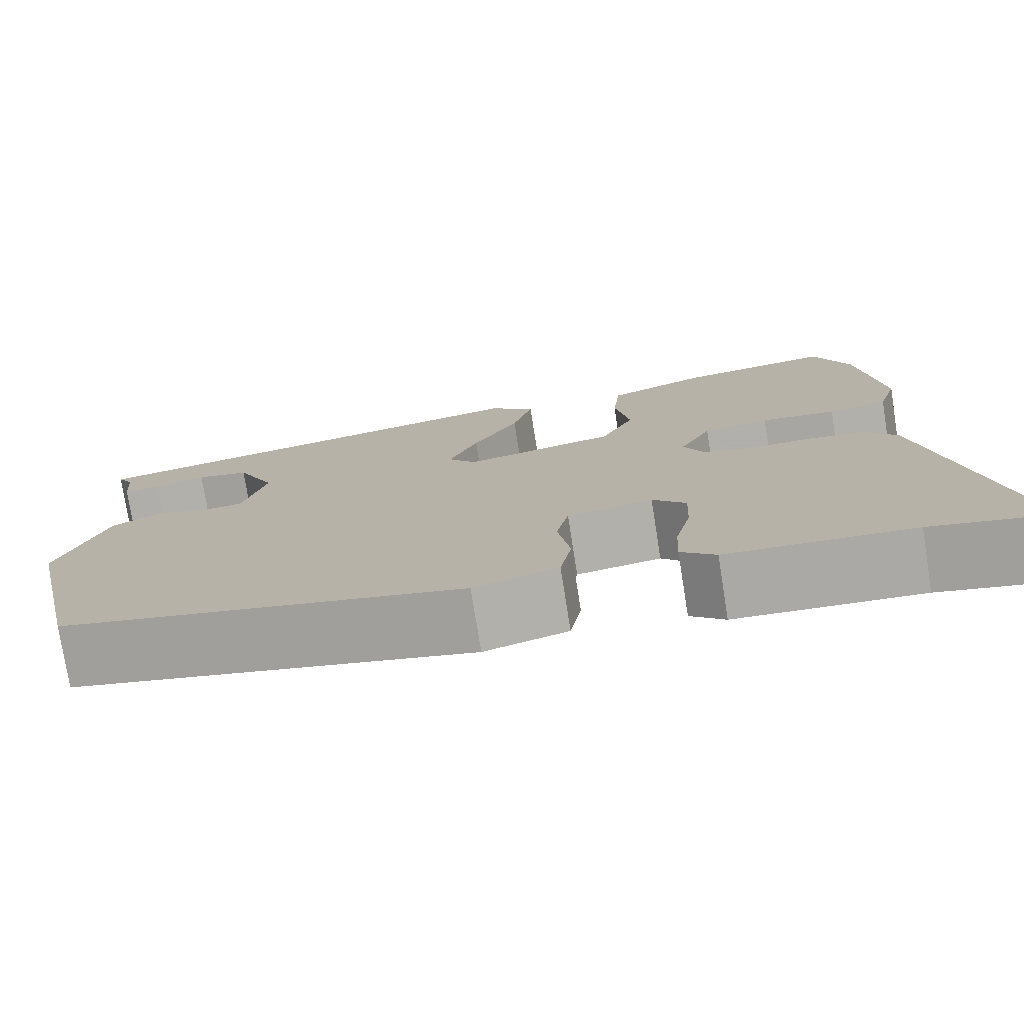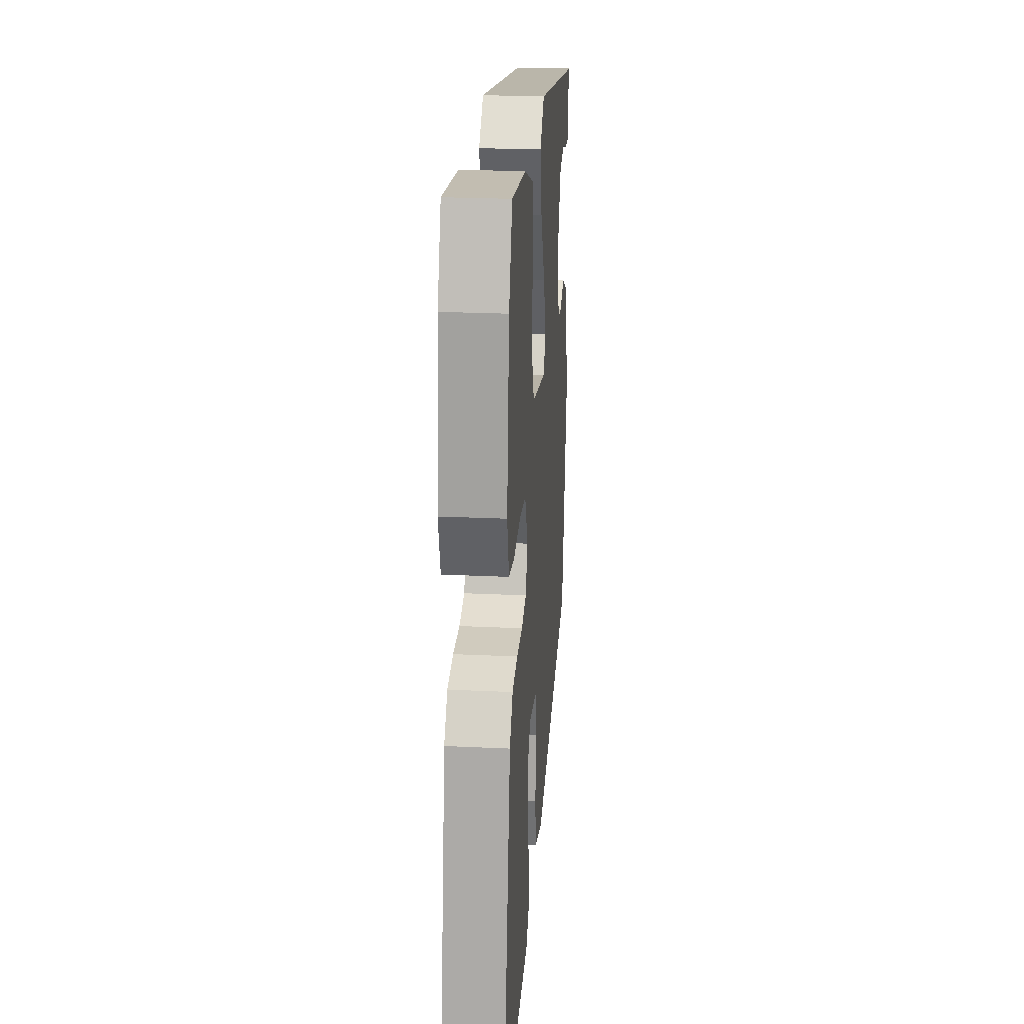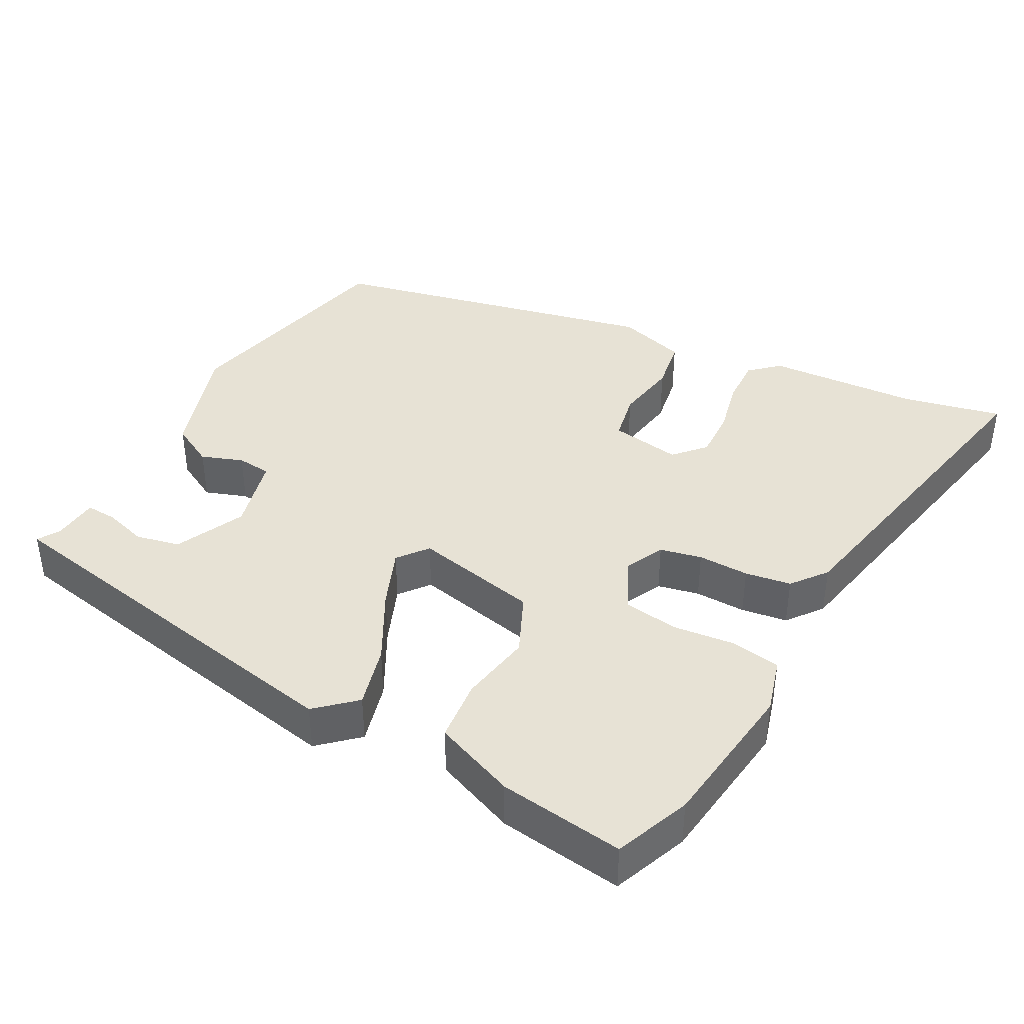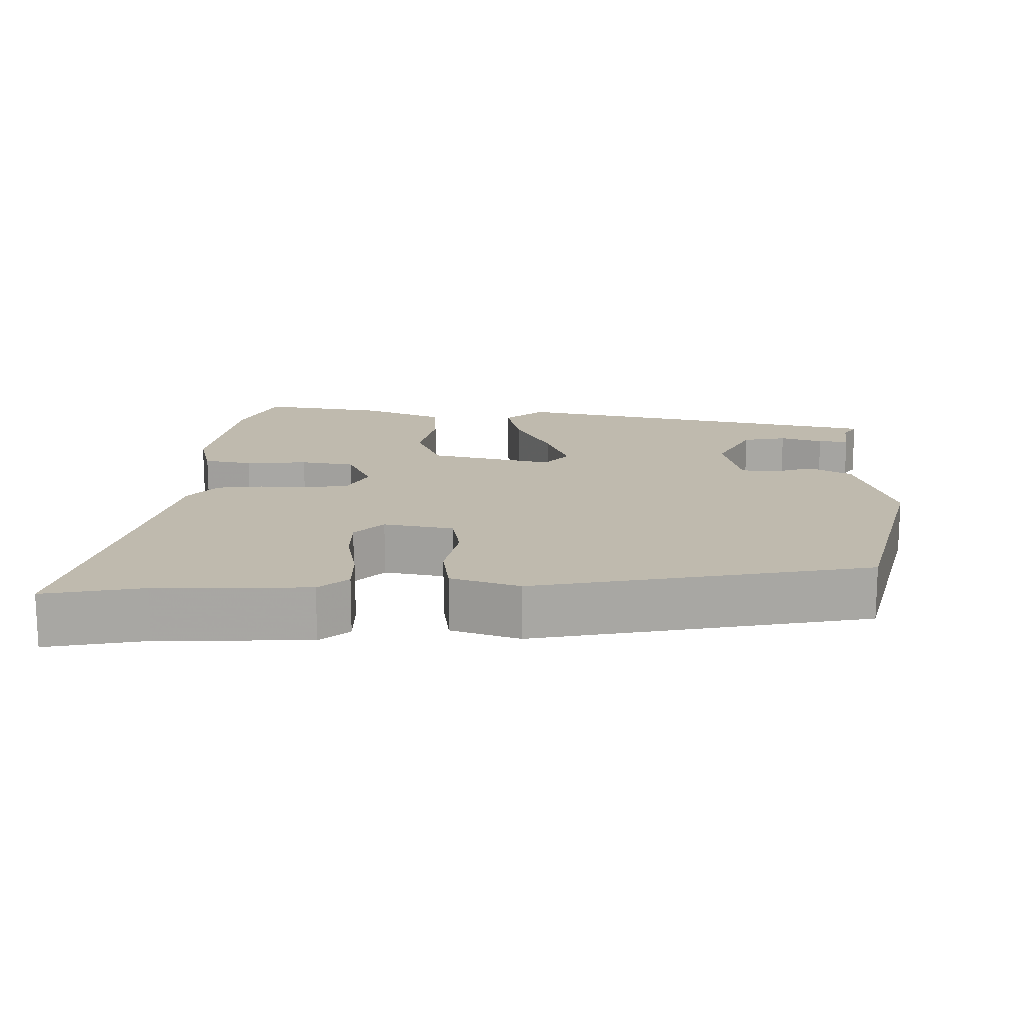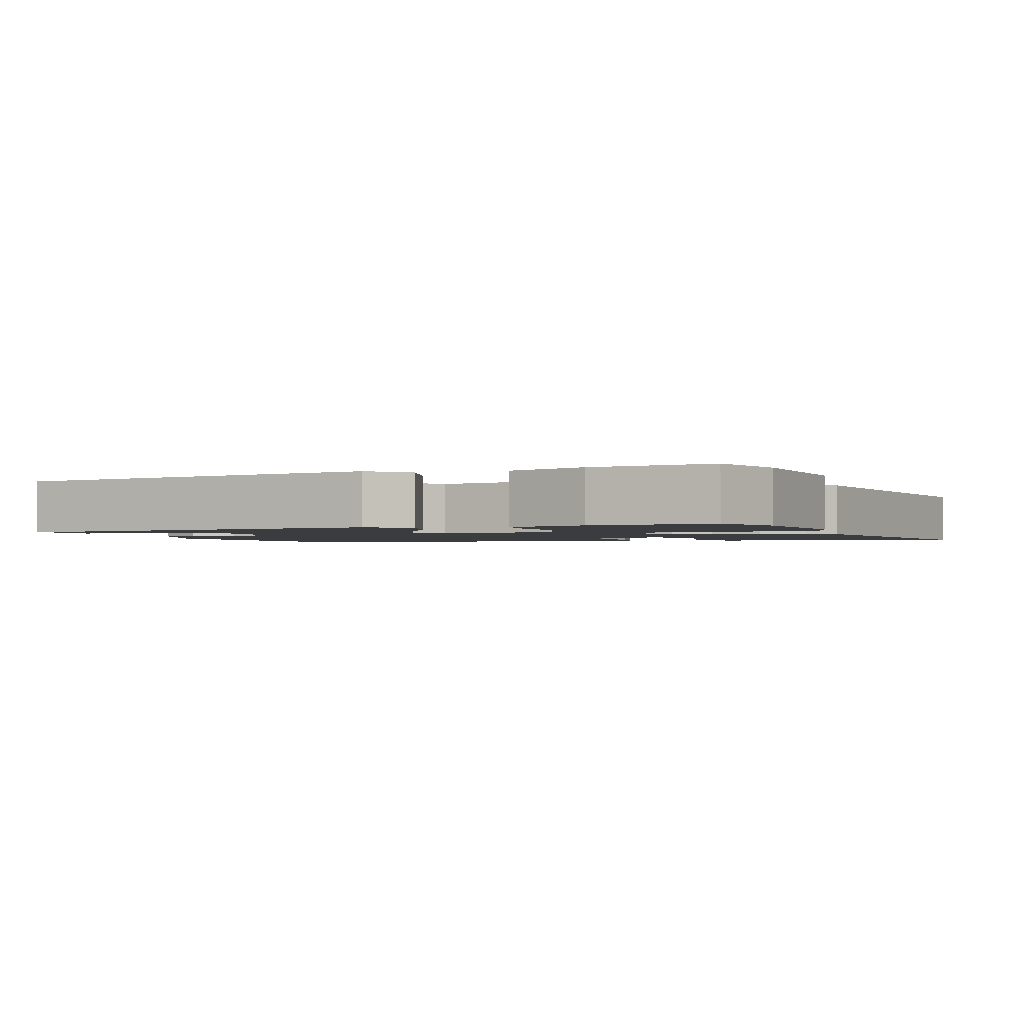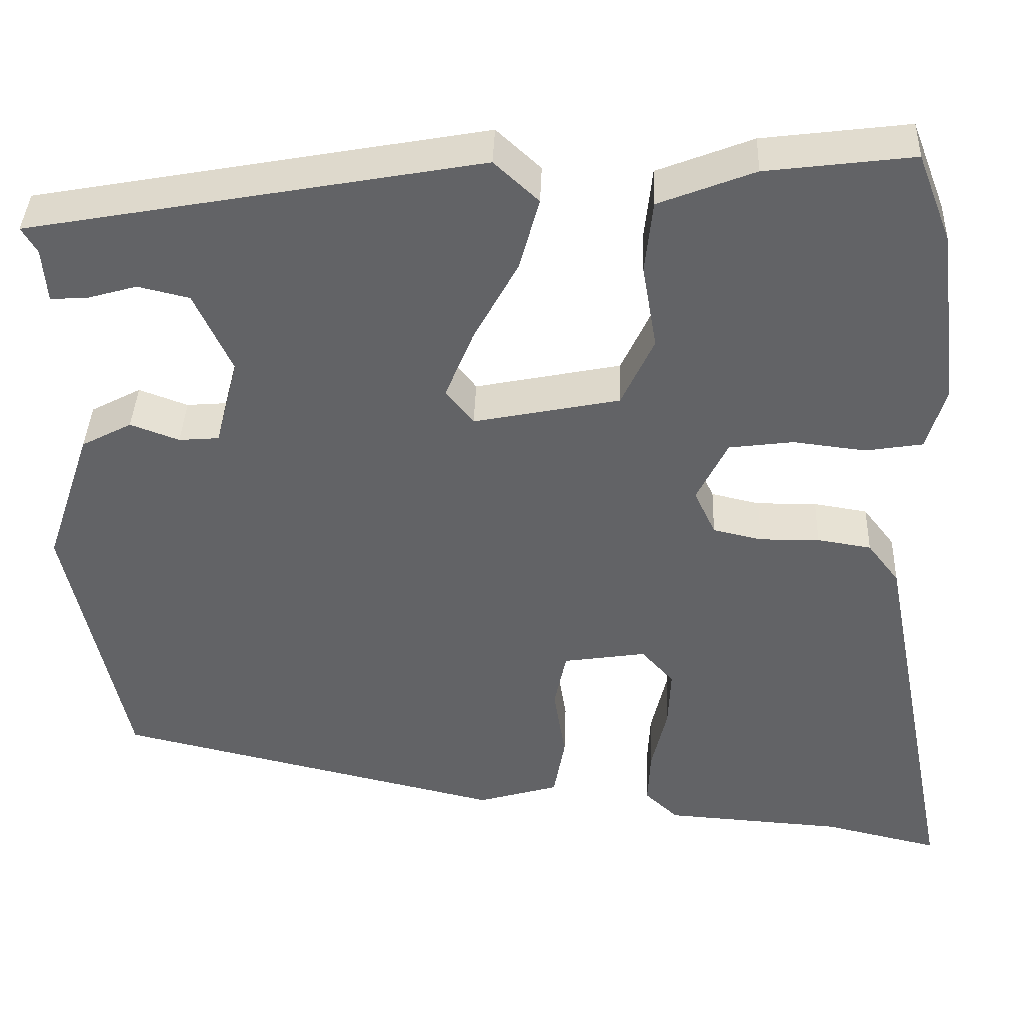
<metadata>
{"format":"obj","ext":"obj","renderer":"f3d","projection":"perspective","resolution":1024,"background":"white","views":[{"elev":-76.8,"azim":9.0,"up":"+Z"},{"elev":24.1,"azim":94.5,"up":"+Z"},{"elev":40.1,"azim":28.8,"up":"+Y"},{"elev":15.7,"azim":-176.9,"up":"+Y"},{"elev":-1.9,"azim":19.1,"up":"+Y"},{"elev":38.9,"azim":2.1,"up":"+Z"}]}
</metadata>
<code>
v -0.504 0.07 0.424
v 0.024 0.07 0.521
v 0.076 0.07 0.473
v 0.053 0.07 0.388
v 0.001 0.07 0.292
v -0.032 0.07 0.211
v 0 0.07 0.17
v 0.171 0.07 0.205
v 0.209 0.07 0.287
v 0.192 0.07 0.386
v 0.201 0.07 0.472
v 0.313 0.07 0.516
v 0.485 0.07 0.538
v 0.525 0.07 0.434
v 0.55 0.07 0.226
v 0.528 0.07 0.151
v 0.461 0.07 0.14
v 0.376 0.07 0.15
v 0.301 0.07 0.14
v 0.265 0.07 0.067
v 0.29 0.07 0.014
v 0.347 0.07 0.001
v 0.417 0.07 0.002
v 0.48 0.07 -0.008
v 0.517 0.07 -0.056
v 0.608 0.07 -0.525
v 0.473 0.07 -0.494
v 0.264 0.07 -0.48
v 0.225 0.07 -0.444
v 0.228 0.07 -0.379
v 0.246 0.07 -0.302
v 0.249 0.07 -0.233
v 0.211 0.07 -0.191
v 0.114 0.07 -0.206
v 0.1 0.07 -0.273
v 0.114 0.07 -0.36
v 0.101 0.07 -0.433
v 0.006 0.07 -0.461
v -0.45 0.07 -0.356
v -0.52 0.07 -0.039
v -0.466 0.07 0.123
v -0.407 0.07 0.154
v -0.35 0.07 0.133
v -0.303 0.07 0.137
v -0.276 0.07 0.241
v -0.32 0.07 0.336
v -0.38 0.07 0.35
v -0.439 0.07 0.333
v -0.481 0.07 0.331
v -0.486 0.07 0.394
v -0.504 0 0.424
v 0.024 0 0.521
v 0.076 0 0.473
v 0.053 0 0.388
v 0.001 0 0.292
v -0.032 0 0.211
v 0 0 0.17
v 0.171 0 0.205
v 0.209 0 0.287
v 0.192 0 0.386
v 0.201 0 0.472
v 0.313 0 0.516
v 0.485 0 0.538
v 0.525 0 0.434
v 0.55 0 0.226
v 0.528 0 0.151
v 0.461 0 0.14
v 0.376 0 0.15
v 0.301 0 0.14
v 0.265 0 0.067
v 0.29 0 0.014
v 0.347 0 0.001
v 0.417 0 0.002
v 0.48 0 -0.008
v 0.517 0 -0.056
v 0.608 0 -0.525
v 0.473 0 -0.494
v 0.264 0 -0.48
v 0.225 0 -0.444
v 0.228 0 -0.379
v 0.246 0 -0.302
v 0.249 0 -0.233
v 0.211 0 -0.191
v 0.114 0 -0.206
v 0.1 0 -0.273
v 0.114 0 -0.36
v 0.101 0 -0.433
v 0.006 0 -0.461
v -0.45 0 -0.356
v -0.52 0 -0.039
v -0.466 0 0.123
v -0.407 0 0.154
v -0.35 0 0.133
v -0.303 0 0.137
v -0.276 0 0.241
v -0.32 0 0.336
v -0.38 0 0.35
v -0.439 0 0.333
v -0.481 0 0.331
v -0.486 0 0.394
f 47 48 49 50
f 46 47 50 1
f 40 41 42 43
f 40 43 44
f 39 40 44
f 38 39 44
f 35 36 37 38
f 34 35 38 44
f 33 34 44 45
f 28 29 30 31
f 27 28 31 32
f 26 27 32
f 25 26 32 33
f 22 23 24 25
f 21 22 25 33
f 15 16 17 18
f 15 18 19
f 14 15 19
f 13 14 19
f 12 13 19 20
f 9 10 11 12
f 2 3 4 5
f 46 1 2 5
f 46 5 6
f 45 46 6 7
f 20 21 33 45
f 20 45 7
f 9 12 20
f 8 9 20
f 7 8 20
f 100 99 98 97
f 51 100 97 96
f 93 92 91 90
f 94 93 90
f 94 90 89
f 94 89 88
f 88 87 86 85
f 94 88 85 84
f 95 94 84 83
f 81 80 79 78
f 82 81 78 77
f 82 77 76
f 83 82 76 75
f 75 74 73 72
f 83 75 72 71
f 68 67 66 65
f 69 68 65
f 69 65 64
f 69 64 63
f 70 69 63 62
f 62 61 60 59
f 55 54 53 52
f 55 52 51 96
f 56 55 96
f 57 56 96 95
f 95 83 71 70
f 57 95 70
f 70 62 59
f 70 59 58
f 70 58 57
f 1 51 52 2
f 2 52 53 3
f 3 53 54 4
f 4 54 55 5
f 5 55 56 6
f 6 56 57 7
f 7 57 58 8
f 8 58 59 9
f 9 59 60 10
f 10 60 61 11
f 11 61 62 12
f 12 62 63 13
f 13 63 64 14
f 14 64 65 15
f 15 65 66 16
f 16 66 67 17
f 17 67 68 18
f 18 68 69 19
f 19 69 70 20
f 20 70 71 21
f 21 71 72 22
f 22 72 73 23
f 23 73 74 24
f 24 74 75 25
f 25 75 76 26
f 26 76 77 27
f 27 77 78 28
f 28 78 79 29
f 29 79 80 30
f 30 80 81 31
f 31 81 82 32
f 32 82 83 33
f 33 83 84 34
f 34 84 85 35
f 35 85 86 36
f 36 86 87 37
f 37 87 88 38
f 38 88 89 39
f 39 89 90 40
f 40 90 91 41
f 41 91 92 42
f 42 92 93 43
f 43 93 94 44
f 44 94 95 45
f 45 95 96 46
f 46 96 97 47
f 47 97 98 48
f 48 98 99 49
f 49 99 100 50
f 50 100 51 1

</code>
